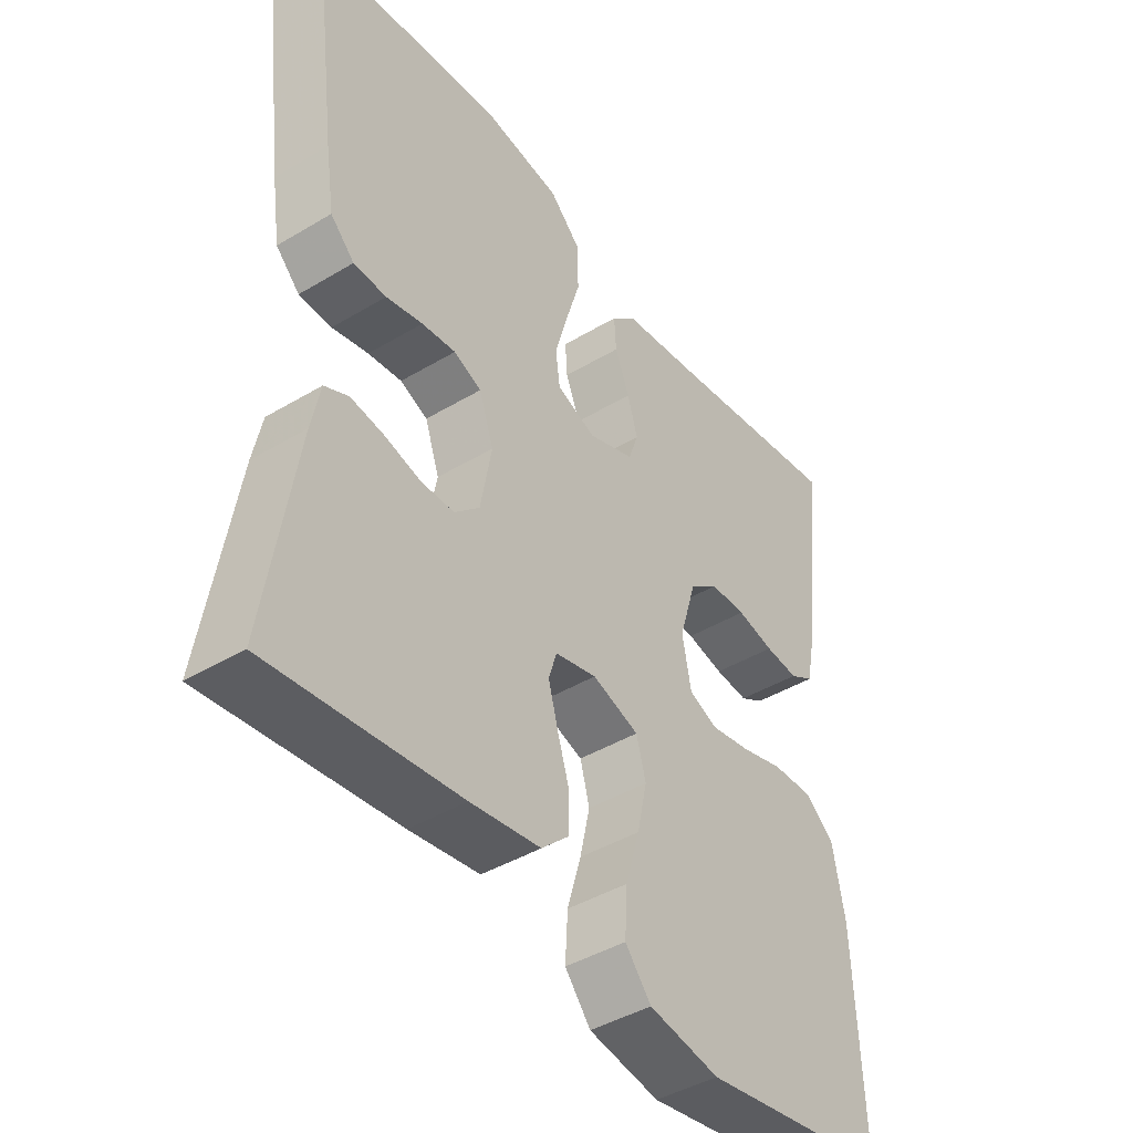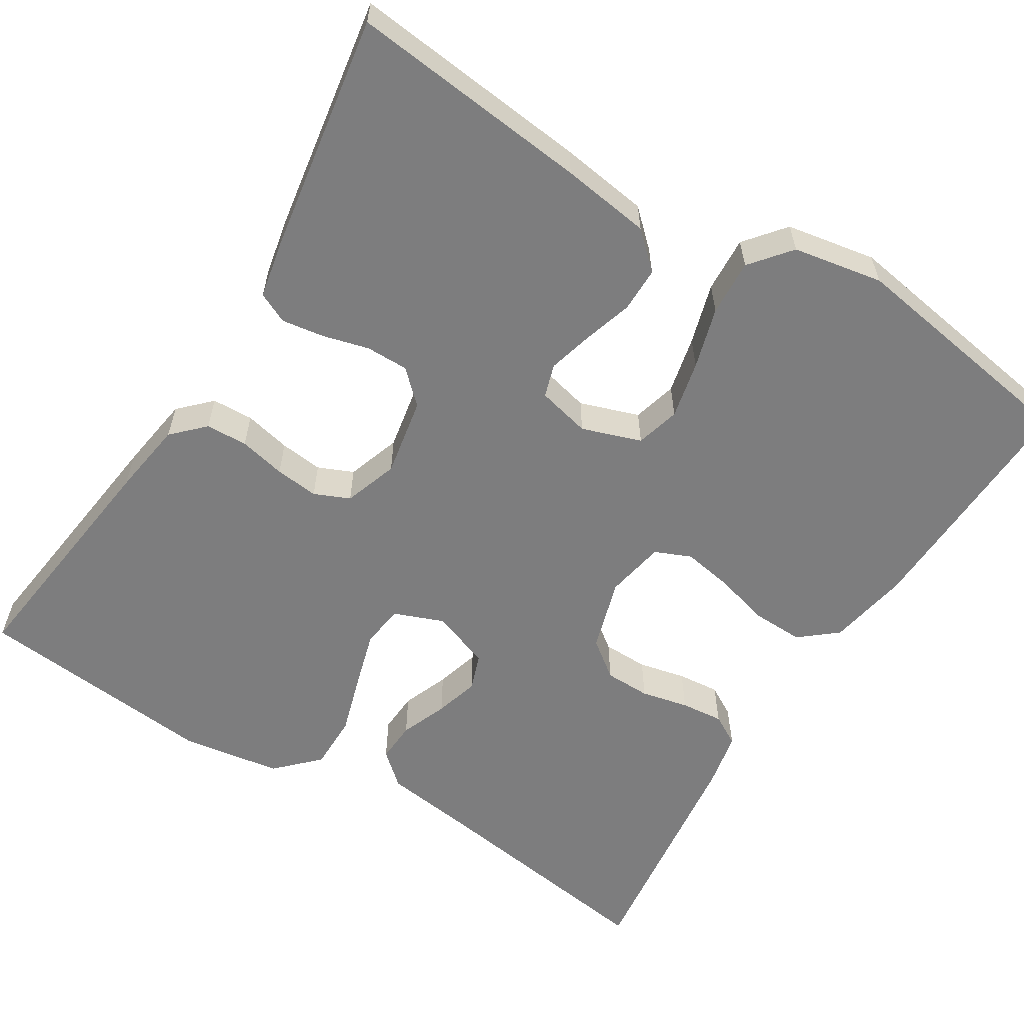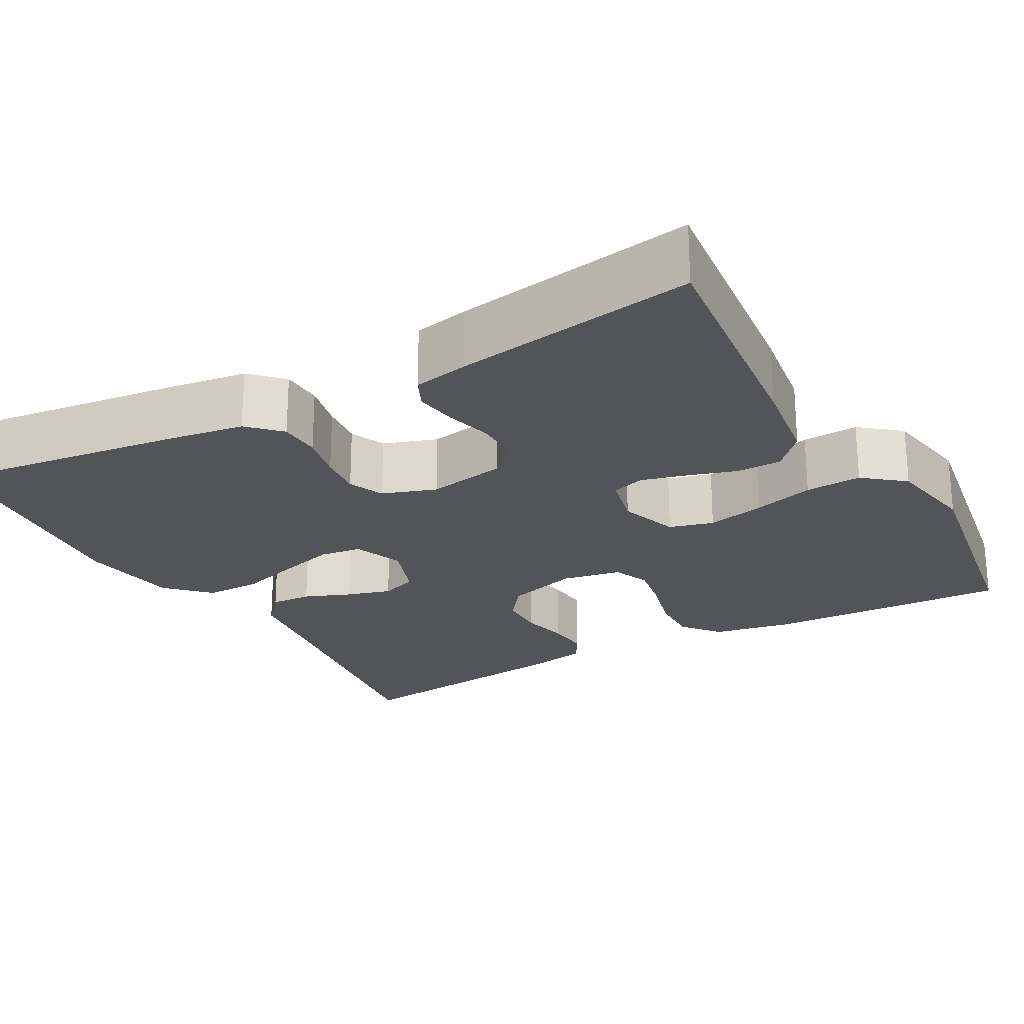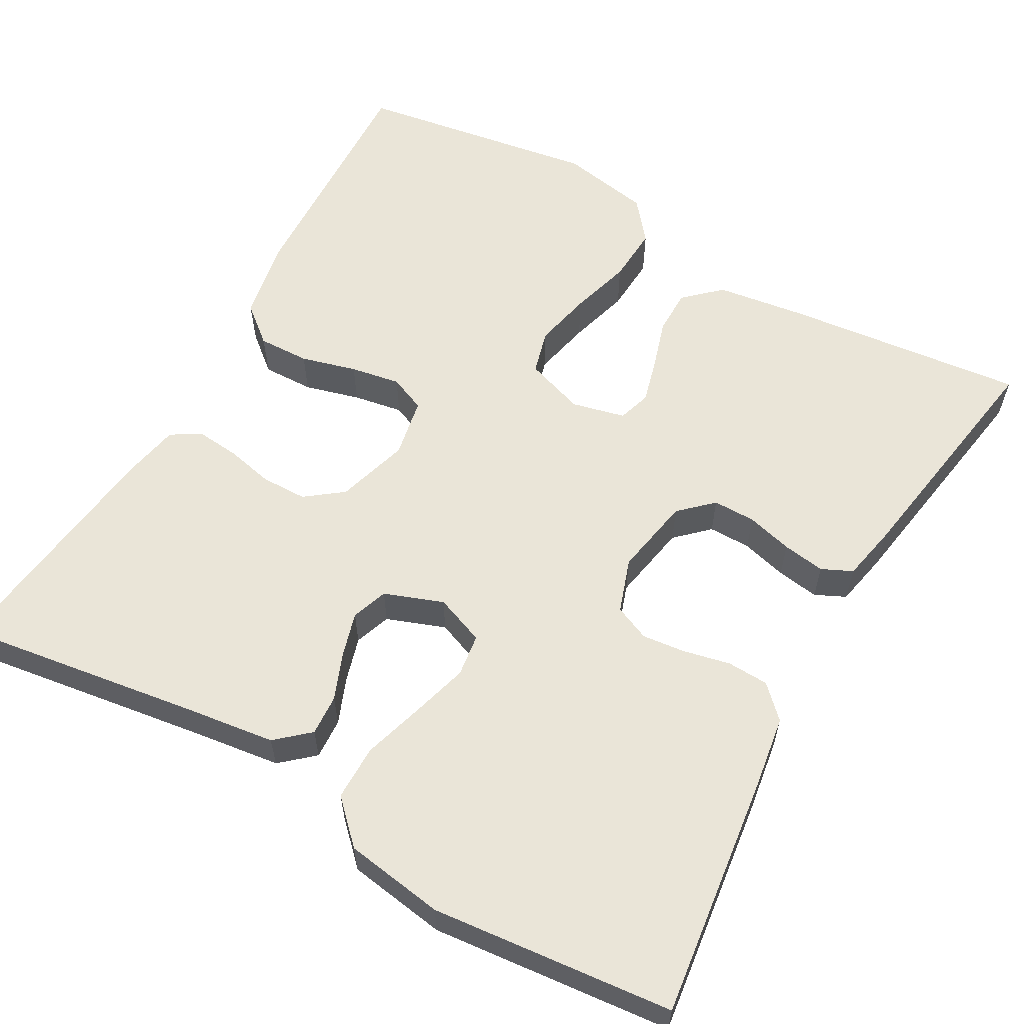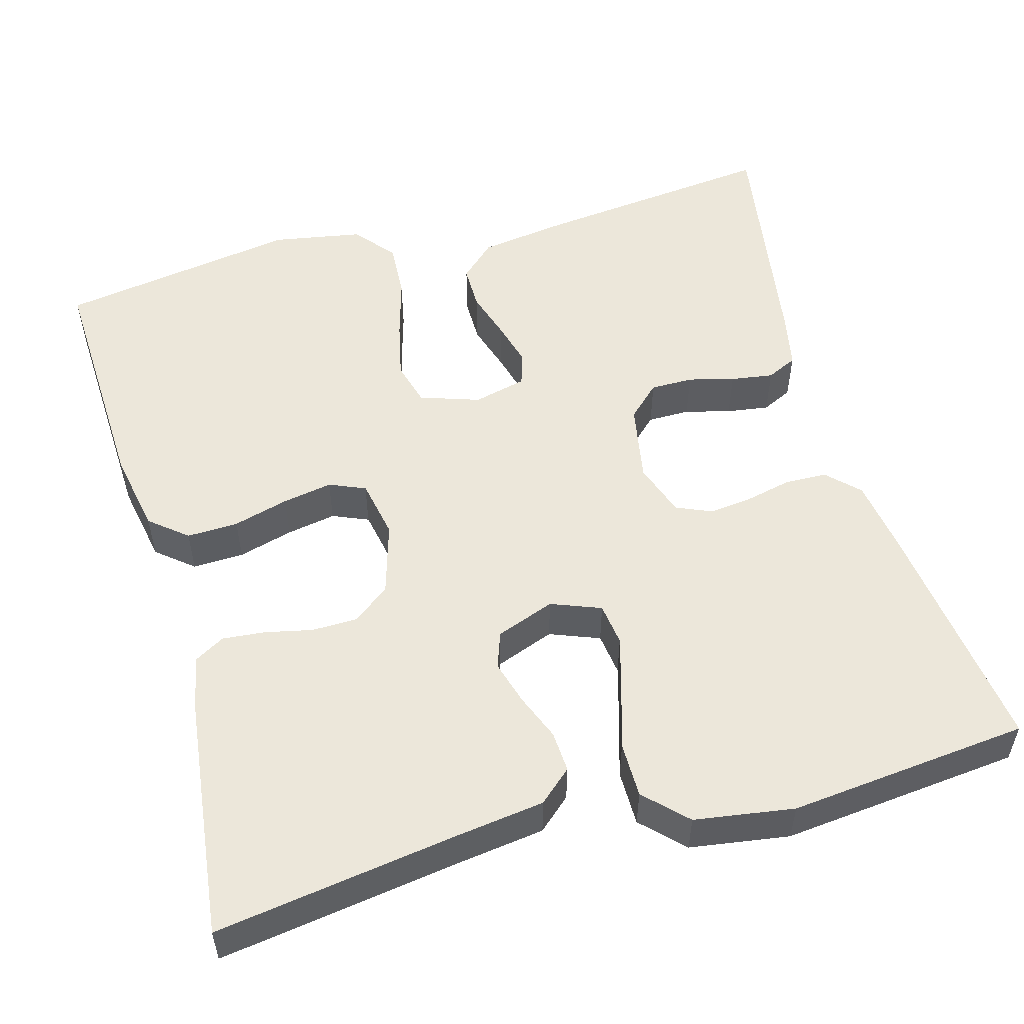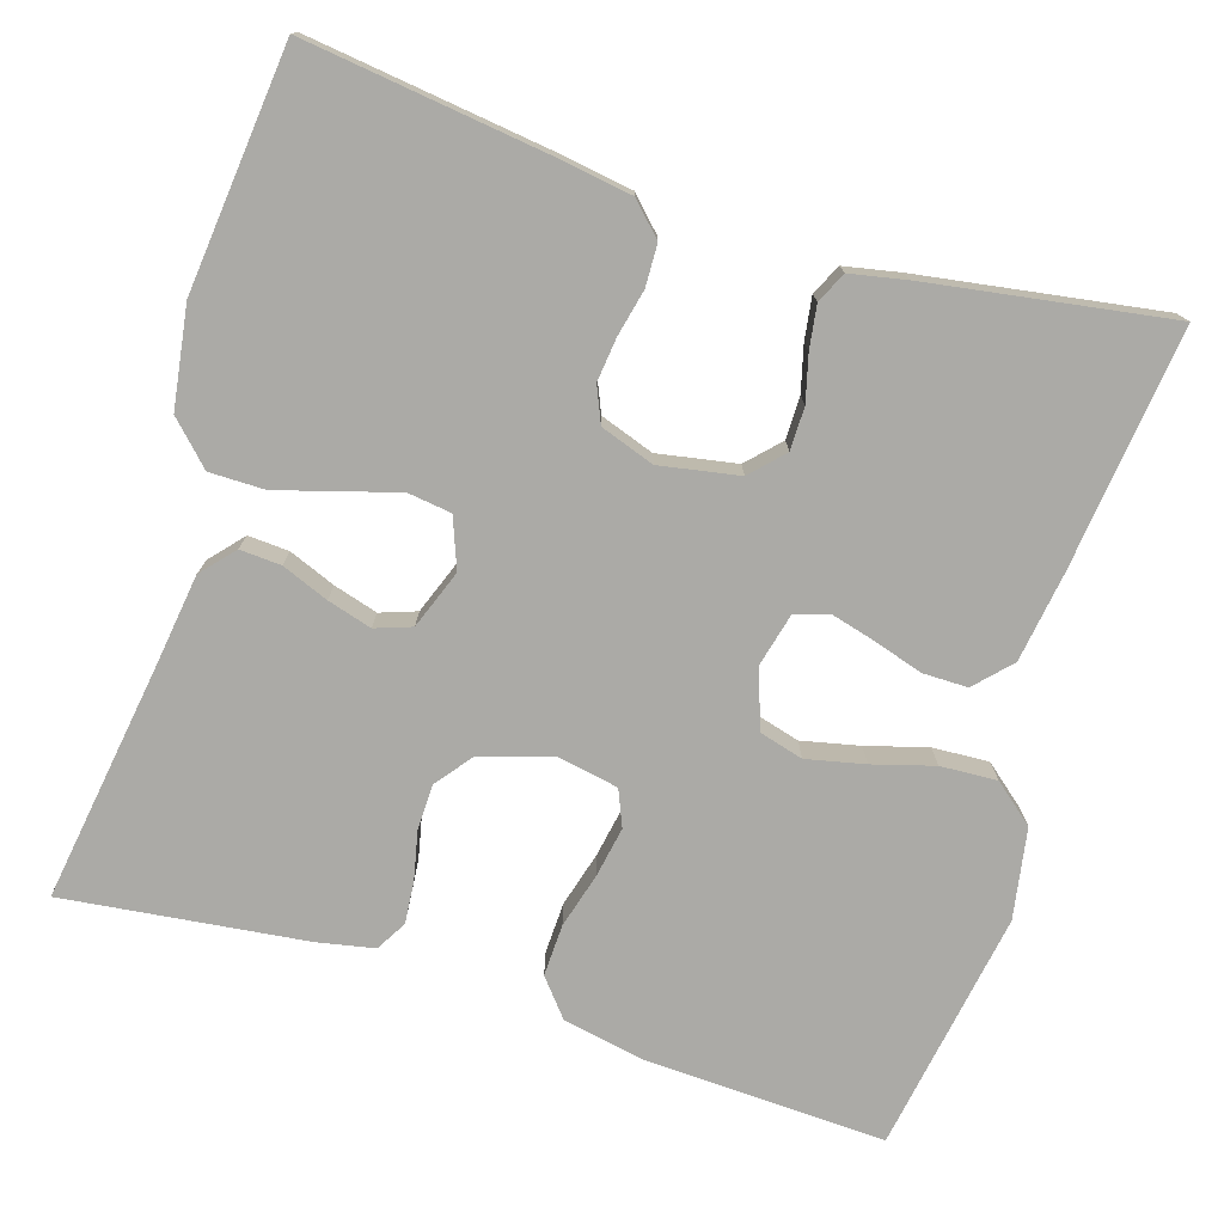
<metadata>
{"format":"obj","ext":"obj","renderer":"f3d","projection":"perspective","resolution":1024,"background":"white","views":[{"elev":-43.0,"azim":125.5,"up":"+Z"},{"elev":-59.1,"azim":148.3,"up":"+Y"},{"elev":-23.5,"azim":119.2,"up":"+Y"},{"elev":59.4,"azim":29.5,"up":"+Y"},{"elev":53.5,"azim":-15.7,"up":"+Y"},{"elev":-75.8,"azim":72.5,"up":"+Y"}]}
</metadata>
<code>
v 0.5 0.07 0.5
v 0.462 0.07 0.2
v 0.448 0.07 0.107
v 0.41 0.07 0.069
v 0.358 0.07 0.067
v 0.3 0.07 0.08
v 0.246 0.07 0.086
v 0.202 0.07 0.067
v 0.179 0.07 0
v 0.197 0.07 -0.098
v 0.237 0.07 -0.136
v 0.29 0.07 -0.136
v 0.347 0.07 -0.121
v 0.4 0.07 -0.113
v 0.438 0.07 -0.131
v 0.452 0.07 -0.2
v 0.5 0.07 -0.5
v 0.2 0.07 -0.467
v 0.089 0.07 -0.451
v 0.045 0.07 -0.41
v 0.045 0.07 -0.354
v 0.064 0.07 -0.293
v 0.079 0.07 -0.237
v 0.066 0.07 -0.196
v 0 0.07 -0.18
v -0.074 0.07 -0.205
v -0.089 0.07 -0.26
v -0.073 0.07 -0.332
v -0.051 0.07 -0.408
v -0.047 0.07 -0.478
v -0.088 0.07 -0.528
v -0.2 0.07 -0.548
v -0.5 0.07 -0.5
v -0.488 0.07 -0.2
v -0.469 0.07 -0.099
v -0.423 0.07 -0.061
v -0.359 0.07 -0.063
v -0.29 0.07 -0.082
v -0.228 0.07 -0.093
v -0.183 0.07 -0.074
v -0.169 0.07 0
v -0.196 0.07 0.09
v -0.242 0.07 0.125
v -0.299 0.07 0.126
v -0.358 0.07 0.113
v -0.411 0.07 0.108
v -0.449 0.07 0.13
v -0.463 0.07 0.2
v -0.5 0.07 0.5
v -0.2 0.07 0.456
v -0.088 0.07 0.441
v -0.047 0.07 0.405
v -0.05 0.07 0.354
v -0.073 0.07 0.296
v -0.089 0.07 0.241
v -0.073 0.07 0.196
v 0 0.07 0.169
v 0.062 0.07 0.193
v 0.069 0.07 0.246
v 0.049 0.07 0.316
v 0.026 0.07 0.392
v 0.026 0.07 0.461
v 0.076 0.07 0.511
v 0.2 0.07 0.53
v 0.5 0 0.5
v 0.462 0 0.2
v 0.448 0 0.107
v 0.41 0 0.069
v 0.358 0 0.067
v 0.3 0 0.08
v 0.246 0 0.086
v 0.202 0 0.067
v 0.179 0 0
v 0.197 0 -0.098
v 0.237 0 -0.136
v 0.29 0 -0.136
v 0.347 0 -0.121
v 0.4 0 -0.113
v 0.438 0 -0.131
v 0.452 0 -0.2
v 0.5 0 -0.5
v 0.2 0 -0.467
v 0.089 0 -0.451
v 0.045 0 -0.41
v 0.045 0 -0.354
v 0.064 0 -0.293
v 0.079 0 -0.237
v 0.066 0 -0.196
v 0 0 -0.18
v -0.074 0 -0.205
v -0.089 0 -0.26
v -0.073 0 -0.332
v -0.051 0 -0.408
v -0.047 0 -0.478
v -0.088 0 -0.528
v -0.2 0 -0.548
v -0.5 0 -0.5
v -0.488 0 -0.2
v -0.469 0 -0.099
v -0.423 0 -0.061
v -0.359 0 -0.063
v -0.29 0 -0.082
v -0.228 0 -0.093
v -0.183 0 -0.074
v -0.169 0 0
v -0.196 0 0.09
v -0.242 0 0.125
v -0.299 0 0.126
v -0.358 0 0.113
v -0.411 0 0.108
v -0.449 0 0.13
v -0.463 0 0.2
v -0.5 0 0.5
v -0.2 0 0.456
v -0.088 0 0.441
v -0.047 0 0.405
v -0.05 0 0.354
v -0.073 0 0.296
v -0.089 0 0.241
v -0.073 0 0.196
v 0 0 0.169
v 0.062 0 0.193
v 0.069 0 0.246
v 0.049 0 0.316
v 0.026 0 0.392
v 0.026 0 0.461
v 0.076 0 0.511
v 0.2 0 0.53
f 4 5 6
f 3 4 6
f 2 3 6
f 1 2 6
f 64 1 6
f 63 64 6
f 62 63 6
f 61 62 6
f 60 61 6
f 59 60 6 7
f 58 59 7 8
f 57 58 8 9
f 56 57 9 10
f 52 53 54
f 51 52 54
f 50 51 54
f 50 54 55
f 49 50 55
f 48 49 55
f 47 48 55
f 46 47 55
f 45 46 55
f 44 45 55
f 43 44 55 56
f 36 37 38
f 35 36 38
f 34 35 38
f 33 34 38
f 32 33 38
f 31 32 38
f 30 31 38
f 29 30 38
f 28 29 38
f 27 28 38 39
f 26 27 39 40
f 20 21 22
f 19 20 22
f 18 19 22
f 17 18 22
f 16 17 22
f 15 16 22
f 14 15 22
f 13 14 22
f 12 13 22
f 11 12 22 23
f 10 11 23 24
f 42 43 56 10
f 10 24 25
f 42 10 25
f 41 42 25
f 25 26 40 41
f 70 69 68
f 70 68 67
f 70 67 66
f 70 66 65
f 70 65 128
f 70 128 127
f 70 127 126
f 70 126 125
f 70 125 124
f 71 70 124 123
f 72 71 123 122
f 73 72 122 121
f 74 73 121 120
f 118 117 116
f 118 116 115
f 118 115 114
f 119 118 114
f 119 114 113
f 119 113 112
f 119 112 111
f 119 111 110
f 119 110 109
f 119 109 108
f 120 119 108 107
f 102 101 100
f 102 100 99
f 102 99 98
f 102 98 97
f 102 97 96
f 102 96 95
f 102 95 94
f 102 94 93
f 102 93 92
f 103 102 92 91
f 104 103 91 90
f 86 85 84
f 86 84 83
f 86 83 82
f 86 82 81
f 86 81 80
f 86 80 79
f 86 79 78
f 86 78 77
f 86 77 76
f 87 86 76 75
f 88 87 75 74
f 74 120 107 106
f 89 88 74
f 89 74 106
f 89 106 105
f 105 104 90 89
f 1 65 66 2
f 2 66 67 3
f 3 67 68 4
f 4 68 69 5
f 5 69 70 6
f 6 70 71 7
f 7 71 72 8
f 8 72 73 9
f 9 73 74 10
f 10 74 75 11
f 11 75 76 12
f 12 76 77 13
f 13 77 78 14
f 14 78 79 15
f 15 79 80 16
f 16 80 81 17
f 17 81 82 18
f 18 82 83 19
f 19 83 84 20
f 20 84 85 21
f 21 85 86 22
f 22 86 87 23
f 23 87 88 24
f 24 88 89 25
f 25 89 90 26
f 26 90 91 27
f 27 91 92 28
f 28 92 93 29
f 29 93 94 30
f 30 94 95 31
f 31 95 96 32
f 32 96 97 33
f 33 97 98 34
f 34 98 99 35
f 35 99 100 36
f 36 100 101 37
f 37 101 102 38
f 38 102 103 39
f 39 103 104 40
f 40 104 105 41
f 41 105 106 42
f 42 106 107 43
f 43 107 108 44
f 44 108 109 45
f 45 109 110 46
f 46 110 111 47
f 47 111 112 48
f 48 112 113 49
f 49 113 114 50
f 50 114 115 51
f 51 115 116 52
f 52 116 117 53
f 53 117 118 54
f 54 118 119 55
f 55 119 120 56
f 56 120 121 57
f 57 121 122 58
f 58 122 123 59
f 59 123 124 60
f 60 124 125 61
f 61 125 126 62
f 62 126 127 63
f 63 127 128 64
f 64 128 65 1

</code>
